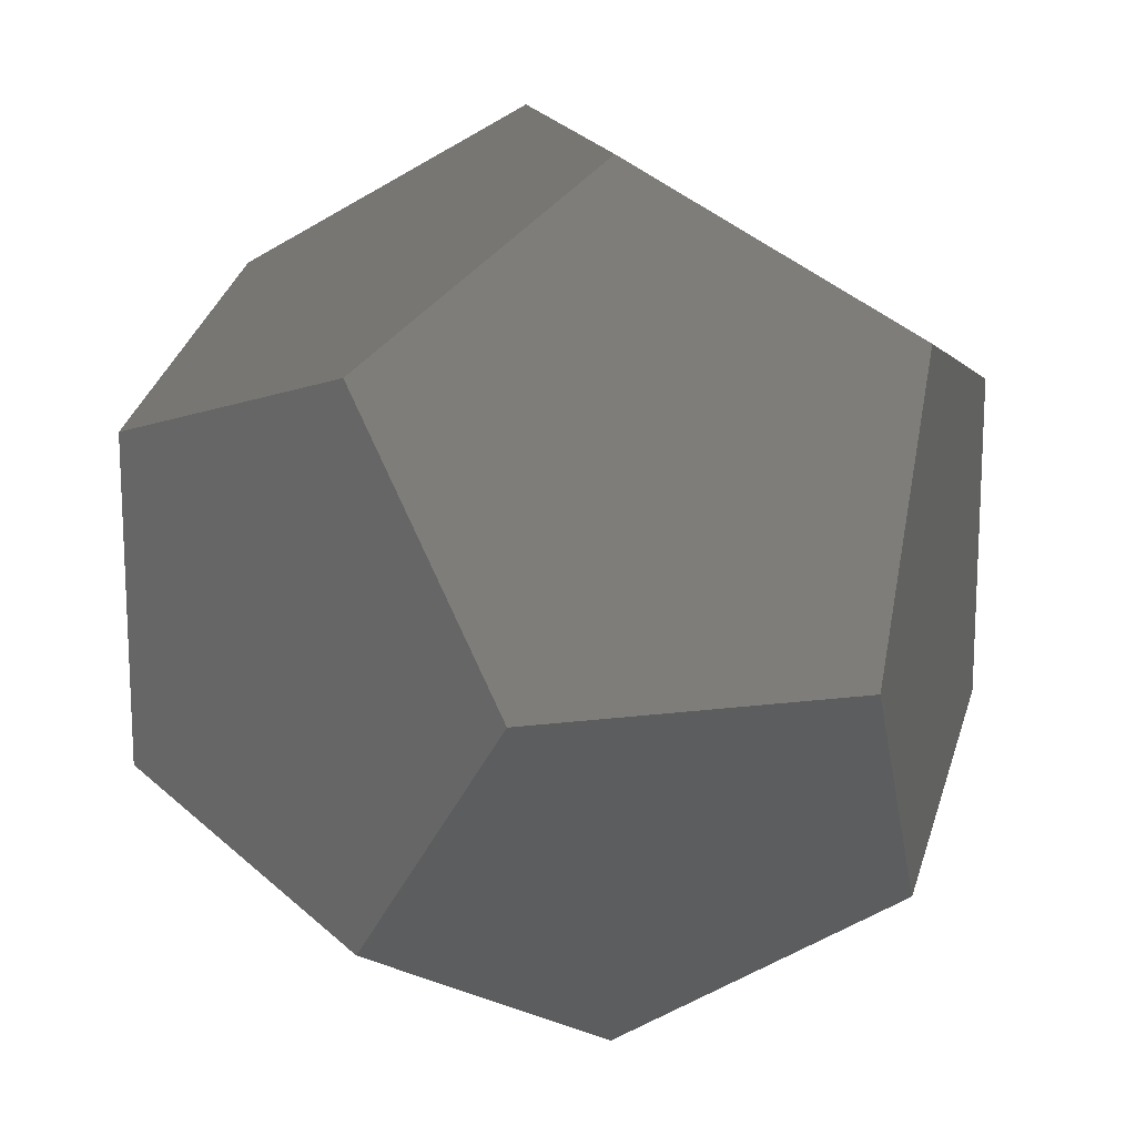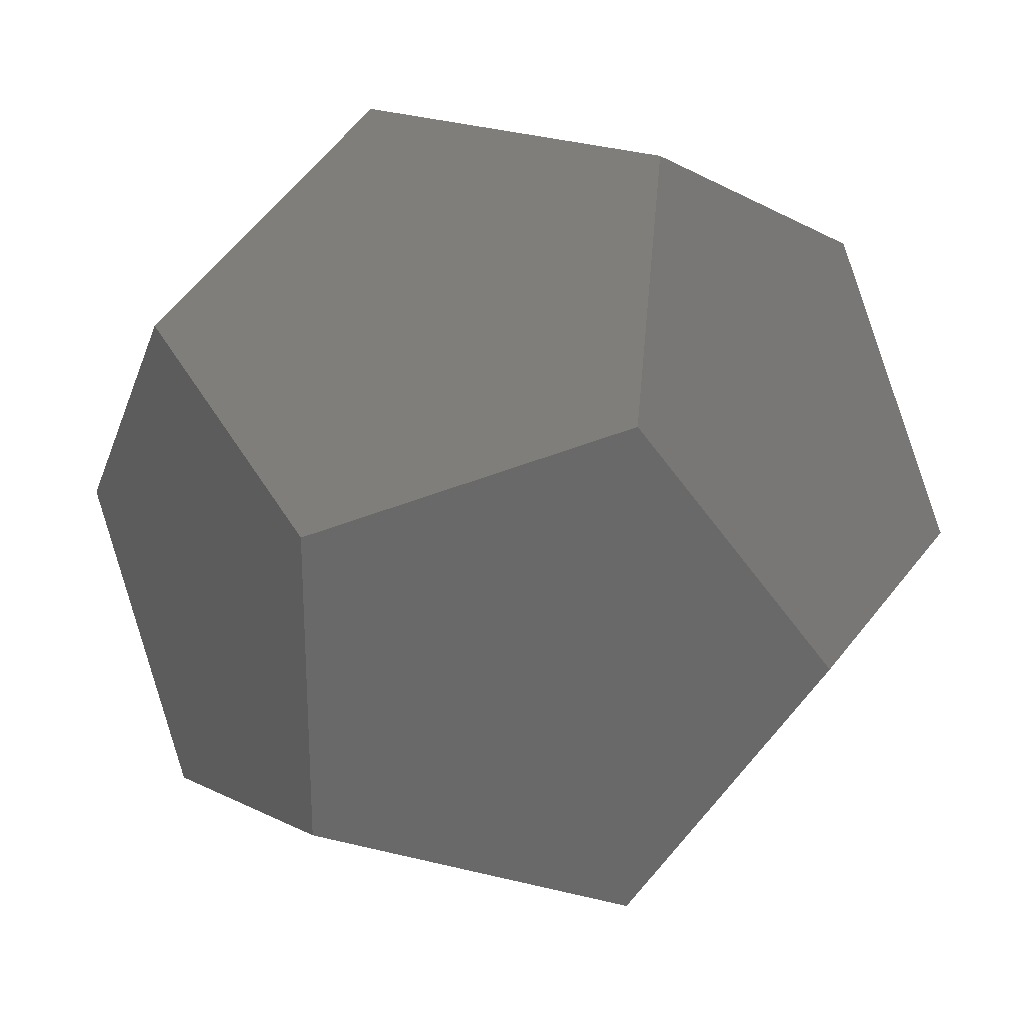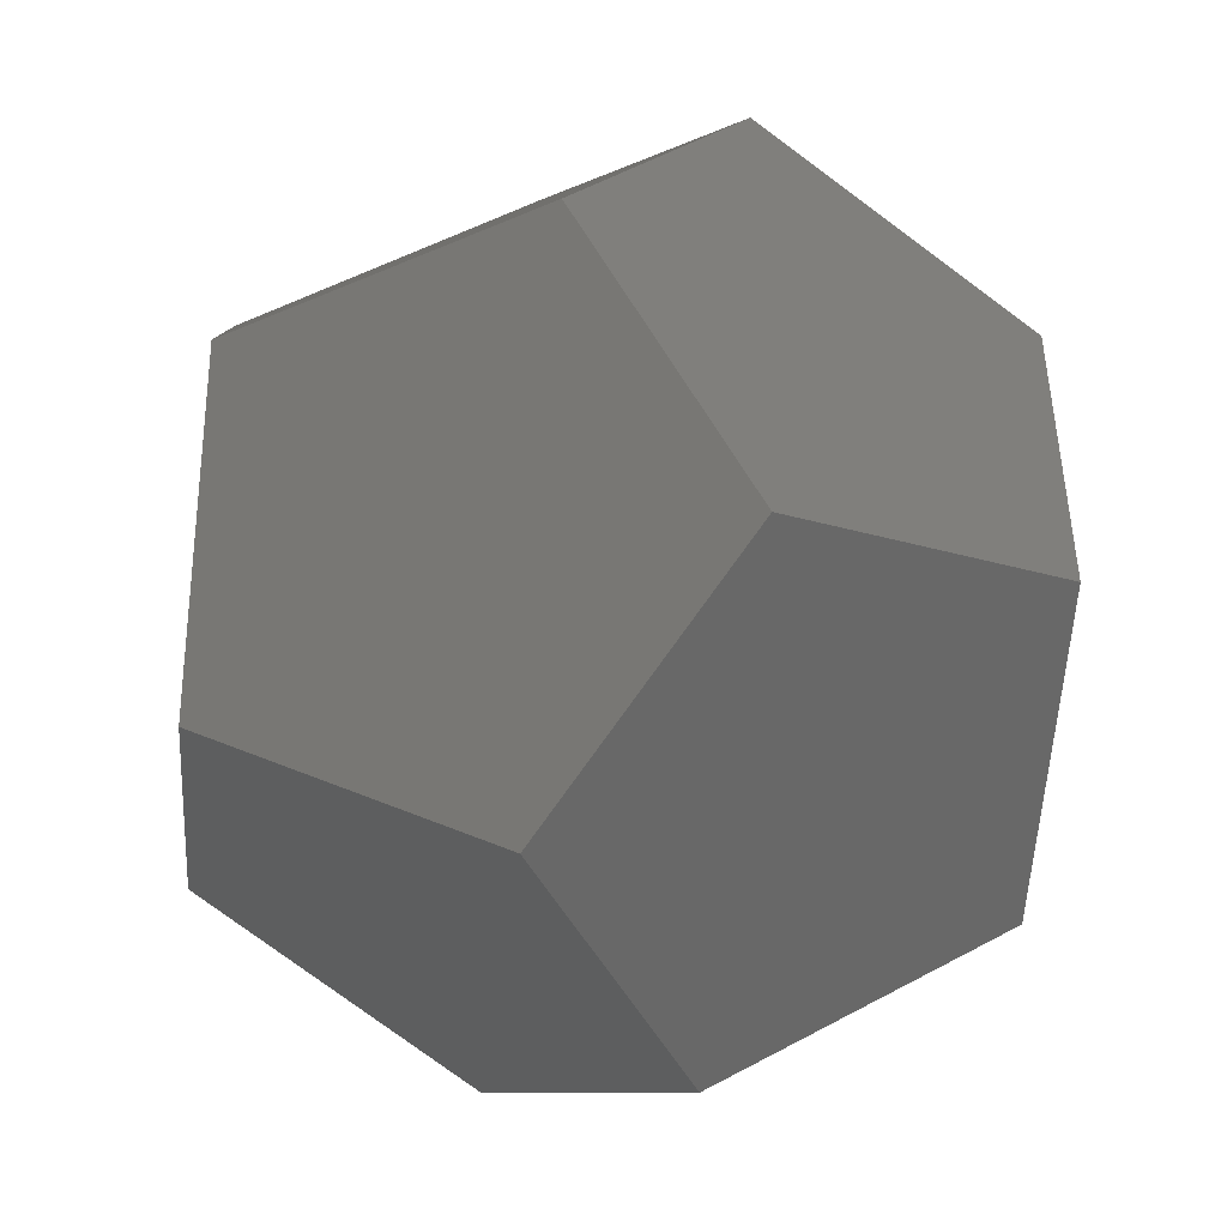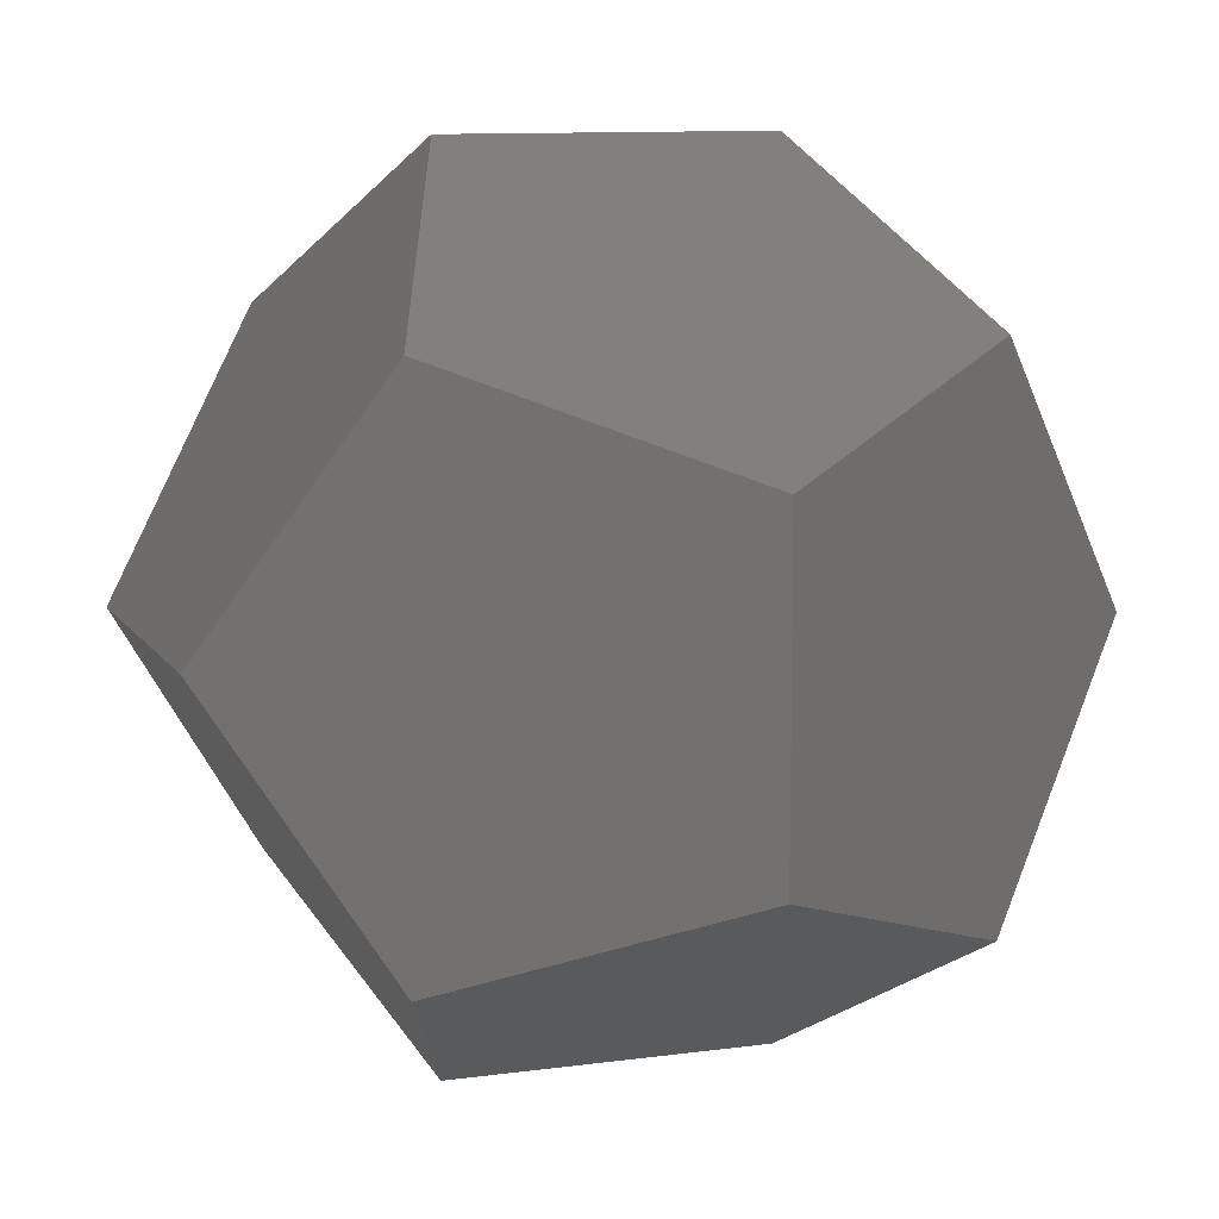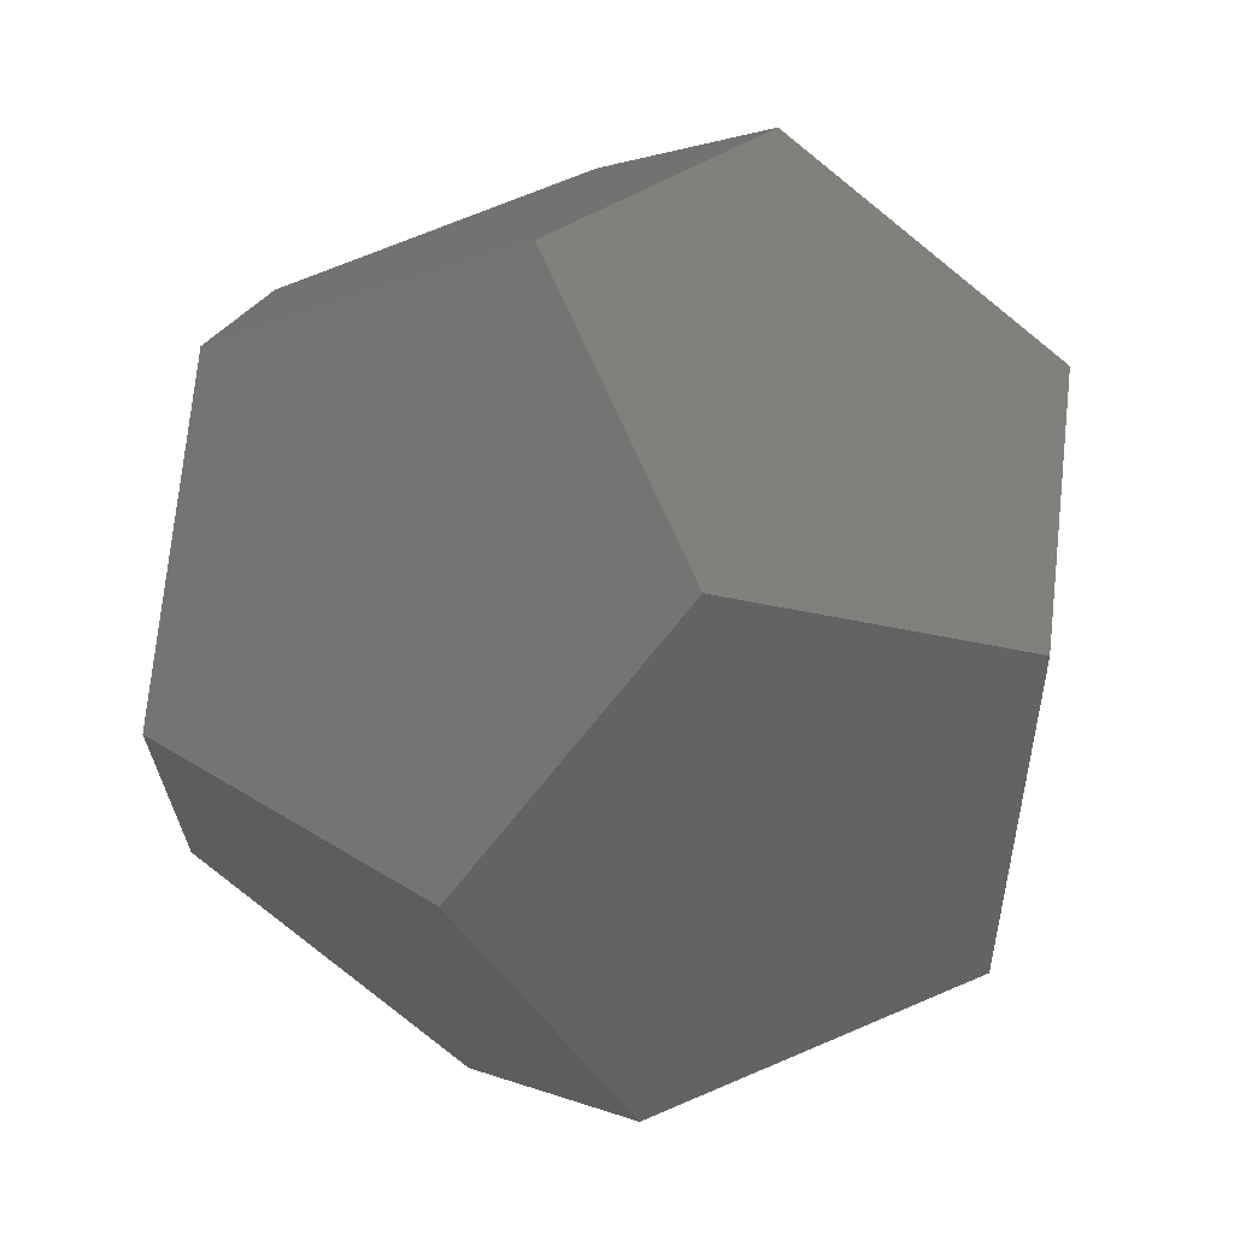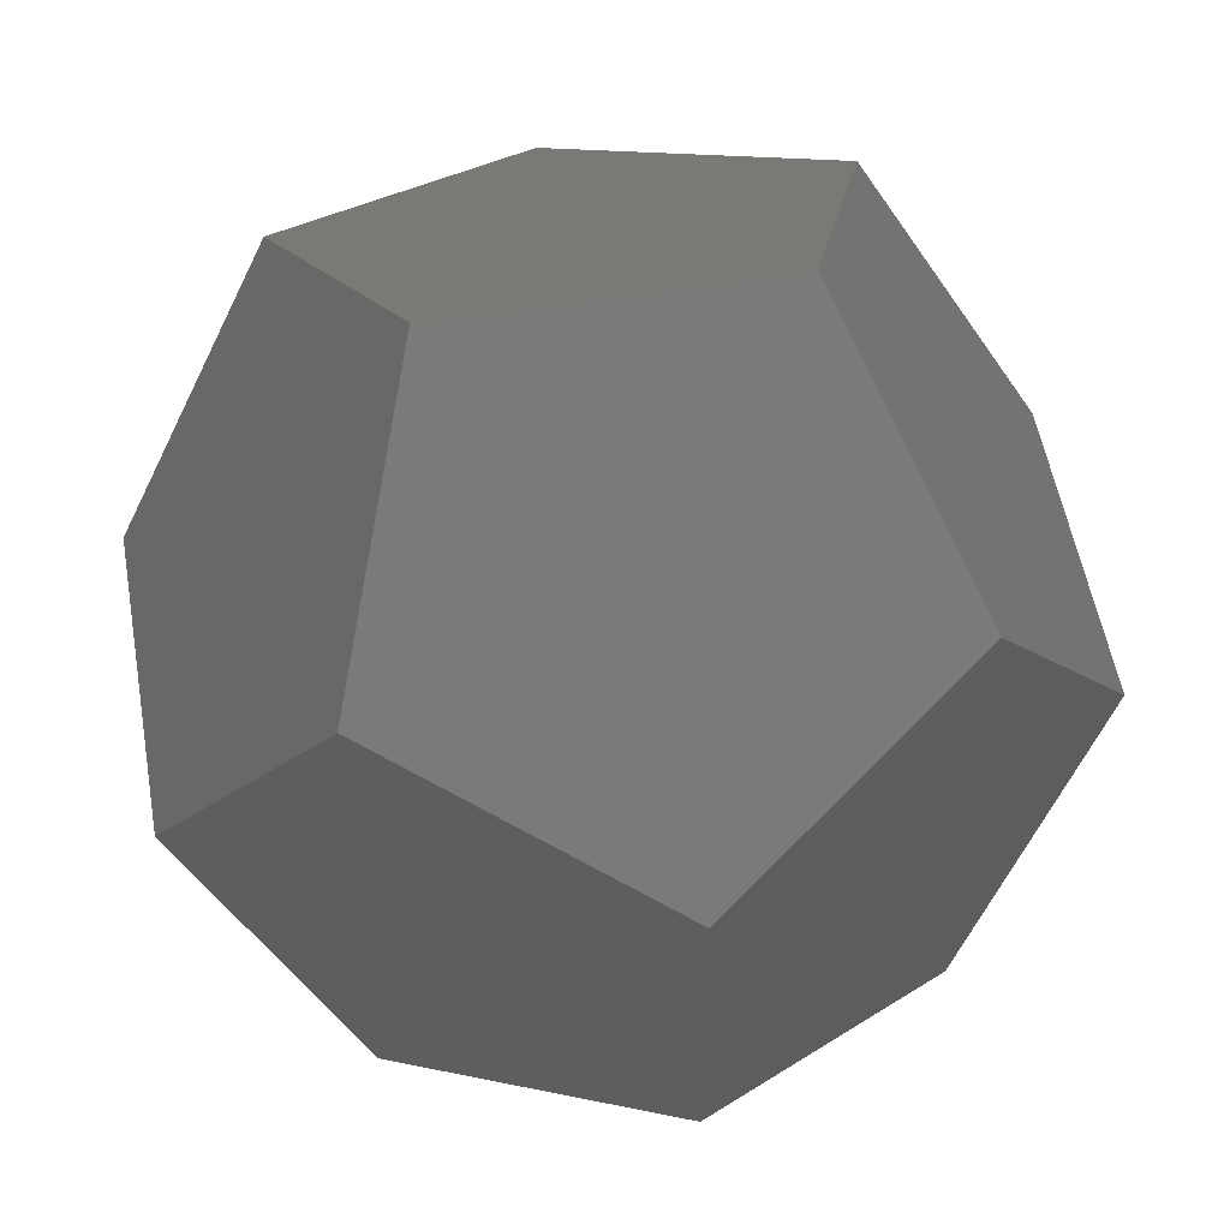
<metadata>
{"format":"obj","ext":"obj","renderer":"f3d","projection":"perspective","resolution":1024,"background":"white","views":[{"elev":16.8,"azim":-104.6,"up":"+Y"},{"elev":26.5,"azim":-62.9,"up":"+Z"},{"elev":-46.9,"azim":116.1,"up":"+Y"},{"elev":10.3,"azim":160.6,"up":"+Y"},{"elev":68.4,"azim":66.7,"up":"+Y"},{"elev":53.9,"azim":170.1,"up":"+Y"}]}
</metadata>
<code>
o Object.1
v 0 -12.7 66.5 188 188 188
v -12.7 -33.25 33.25 188 188 188
v 20.55 -20.55 12.7 188 188 188
v 12.7 -33.25 33.25 188 188 188
v 0 -12.7 0 188 188 188
v 0 12.7 0 188 188 188
v 33.25 0 20.55 188 188 188
v 20.55 -20.55 53.8 188 188 188
v 33.25 0 45.95 188 188 188
v 20.55 20.55 53.8 188 188 188
v -20.55 20.55 12.7 188 188 188
v -20.55 -20.55 12.7 188 188 188
v -33.25 0 20.55 188 188 188
v -20.55 -20.55 53.8 188 188 188
v -33.25 0 45.95 188 188 188
v 20.55 20.55 12.7 188 188 188
v 12.7 33.25 33.25 188 188 188
v 0 12.7 66.5 188 188 188
v -12.7 33.25 33.25 188 188 188
v -20.55 20.55 53.8 188 188 188
v 12.7 -33.25 33.25 188 188 188
v -12.7 -33.25 33.25 188 188 188
v 0 -12.7 0 188 188 188
v 12.7 -33.25 33.25 188 188 188
v 20.55 -20.55 12.7 188 188 188
v 12.7 -33.25 33.25 188 188 188
v 33.25 0 20.55 188 188 188
v 12.7 -33.25 33.25 188 188 188
v 33.25 0 45.95 188 188 188
v 33.25 0 20.55 188 188 188
v 20.55 20.55 12.7 188 188 188
v 33.25 0 20.55 188 188 188
v 0 -12.7 0 188 188 188
v 0 12.7 0 188 188 188
v 33.25 0 20.55 188 188 188
v 0 12.7 0 188 188 188
v 0 -12.7 0 188 188 188
v -20.55 -20.55 12.7 188 188 188
v 0 12.7 0 188 188 188
v -33.25 0 20.55 188 188 188
v 0 12.7 0 188 188 188
v 0 12.7 0 188 188 188
v -20.55 20.55 12.7 188 188 188
v -33.25 0 20.55 188 188 188
v -12.7 33.25 33.25 188 188 188
v -20.55 20.55 12.7 188 188 188
v -33.25 0 20.55 188 188 188
v -12.7 33.25 33.25 188 188 188
v -33.25 0 45.95 188 188 188
v -12.7 33.25 33.25 188 188 188
v -12.7 33.25 33.25 188 188 188
v -20.55 20.55 53.8 188 188 188
v -12.7 33.25 33.25 188 188 188
v 0 12.7 66.5 188 188 188
v 0 12.7 66.5 188 188 188
v 12.7 33.25 33.25 188 188 188
v 12.7 33.25 33.25 188 188 188
v 20.55 20.55 53.8 188 188 188
v 33.25 0 45.95 188 188 188
v 33.25 0 45.95 188 188 188
v 20.55 20.55 53.8 188 188 188
v 0 12.7 66.5 188 188 188
v 20.55 -20.55 53.8 188 188 188
v 33.25 0 45.95 188 188 188
v 0 12.7 66.5 188 188 188
v 0 12.7 66.5 188 188 188
v 20.55 -20.55 53.8 188 188 188
v 0 -12.7 66.5 188 188 188
v 0 12.7 66.5 188 188 188
v -33.25 0 45.95 188 188 188
v -33.25 0 45.95 188 188 188
v 0 -12.7 66.5 188 188 188
v 0 -12.7 66.5 188 188 188
v -20.55 -20.55 53.8 188 188 188
v -12.7 -33.25 33.25 188 188 188
v -12.7 -33.25 33.25 188 188 188
v -20.55 -20.55 53.8 188 188 188
v -33.25 0 45.95 188 188 188
v -20.55 -20.55 12.7 188 188 188
v -12.7 -33.25 33.25 188 188 188
v -33.25 0 45.95 188 188 188
v -12.7 33.25 33.25 188 188 188
v 12.7 33.25 33.25 188 188 188
v 20.55 20.55 12.7 188 188 188
v 0 12.7 66.5 188 188 188
v -20.55 20.55 53.8 188 188 188
v -33.25 0 45.95 188 188 188
v -33.25 0 45.95 188 188 188
v -33.25 0 20.55 188 188 188
v -20.55 -20.55 12.7 188 188 188
v 20.55 20.55 12.7 188 188 188
v 0 12.7 0 188 188 188
v -12.7 33.25 33.25 188 188 188
v 20.55 20.55 12.7 188 188 188
v 12.7 33.25 33.25 188 188 188
v 33.25 0 45.95 188 188 188
v 33.25 0 20.55 188 188 188
v 20.55 -20.55 12.7 188 188 188
v 0 -12.7 0 188 188 188
v -12.7 -33.25 33.25 188 188 188
v -20.55 -20.55 12.7 188 188 188
v 0 -12.7 0 188 188 188
v 20.55 -20.55 53.8 188 188 188
v 0 -12.7 66.5 188 188 188
v -12.7 -33.25 33.25 188 188 188
v 33.25 0 45.95 188 188 188
v 20.55 -20.55 53.8 188 188 188
v 12.7 -33.25 33.25 188 188 188
f 4 8 2
f 21 22 5
f 23 3 24
f 25 7 26
f 27 9 28
f 16 29 30
f 6 31 32
f 33 34 35
f 36 37 12
f 38 13 39
f 40 11 41
f 42 43 19
f 44 45 46
f 47 15 48
f 49 20 50
f 51 52 18
f 17 53 54
f 55 10 56
f 57 58 59
f 60 61 62
f 63 64 65
f 66 1 67
f 68 69 70
f 71 14 72
f 73 74 75
f 76 77 78
f 79 80 81
f 82 83 84
f 85 86 87
f 88 89 90
f 91 92 93
f 94 95 96
f 97 98 99
f 100 101 102
f 103 104 105
f 106 107 108

</code>
